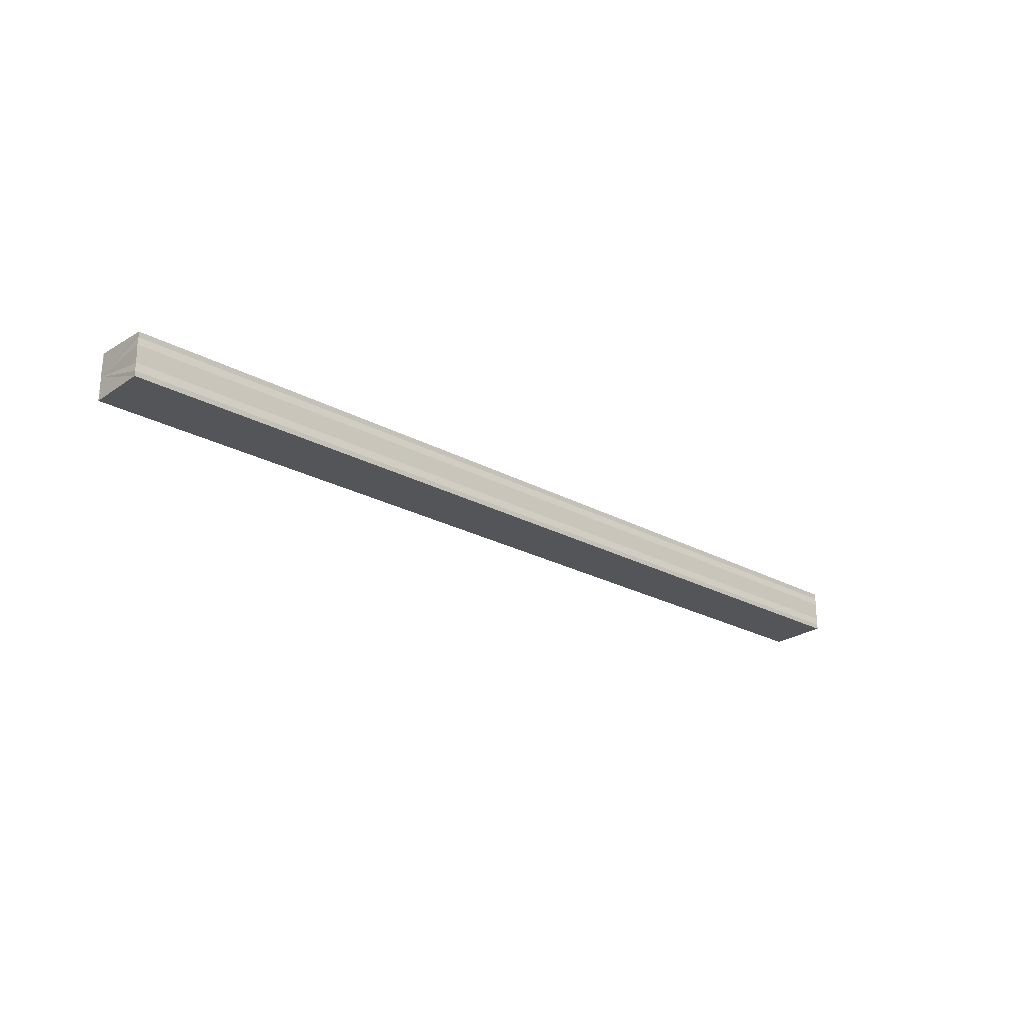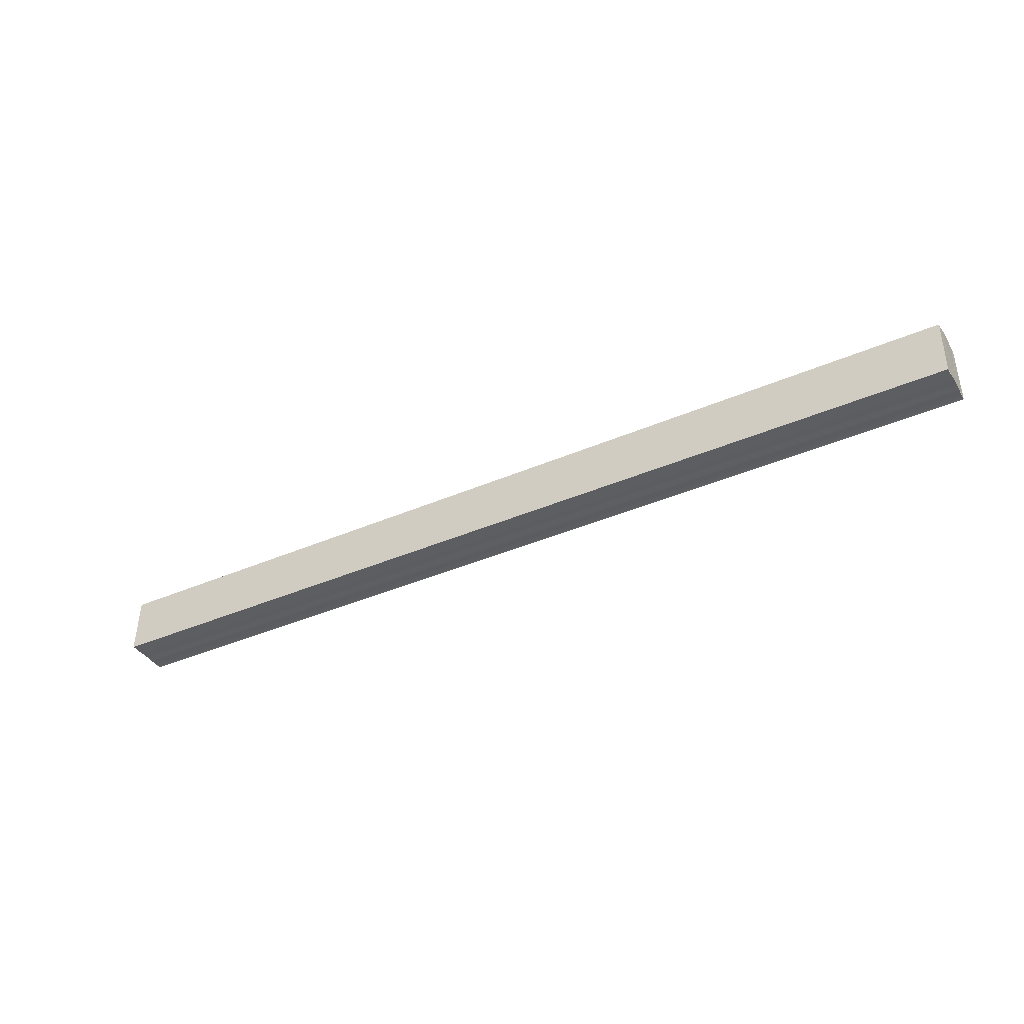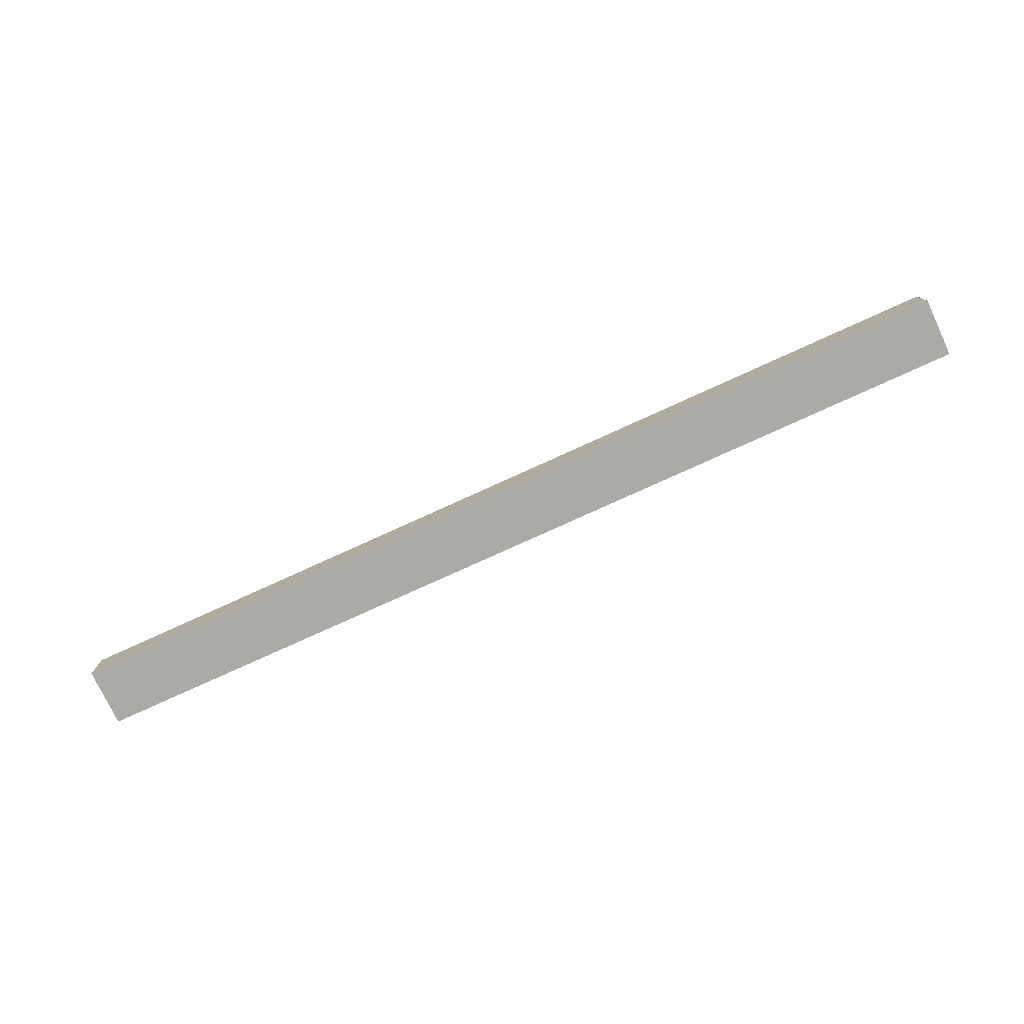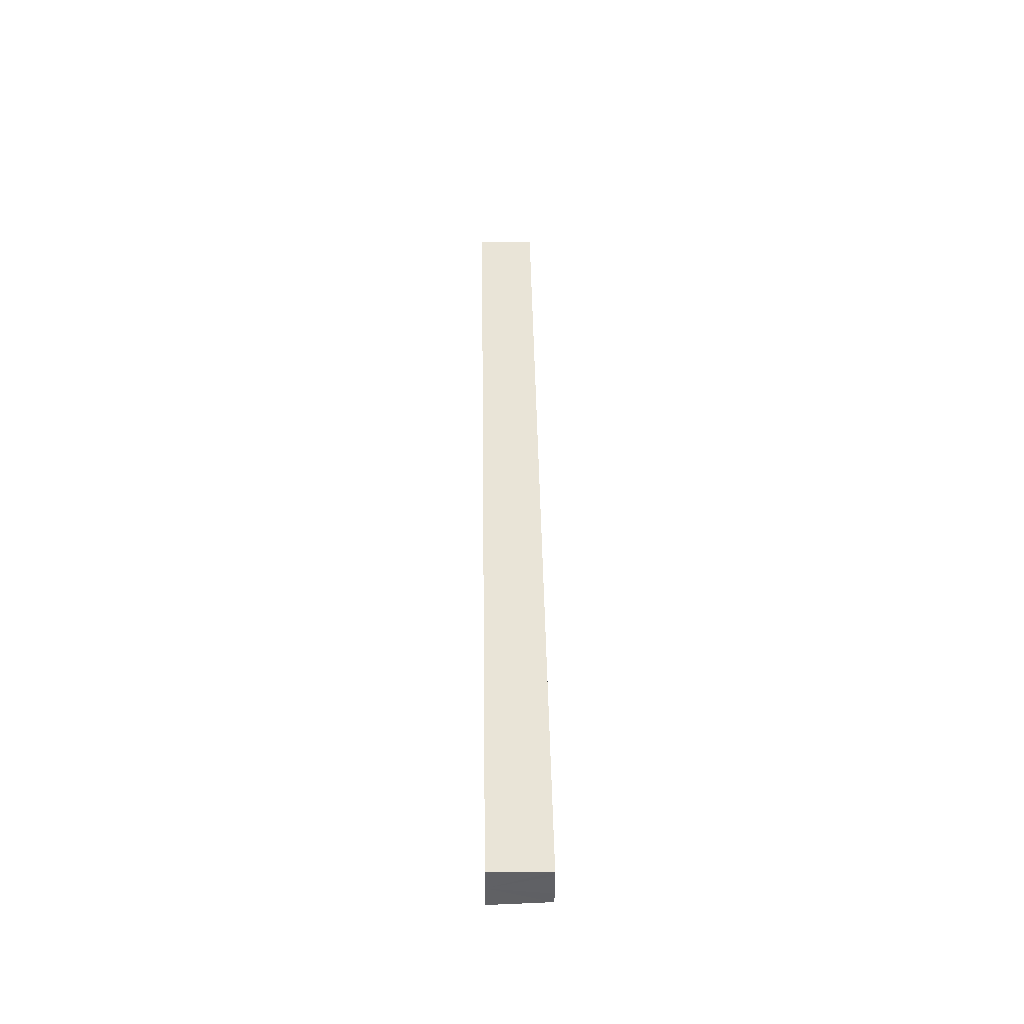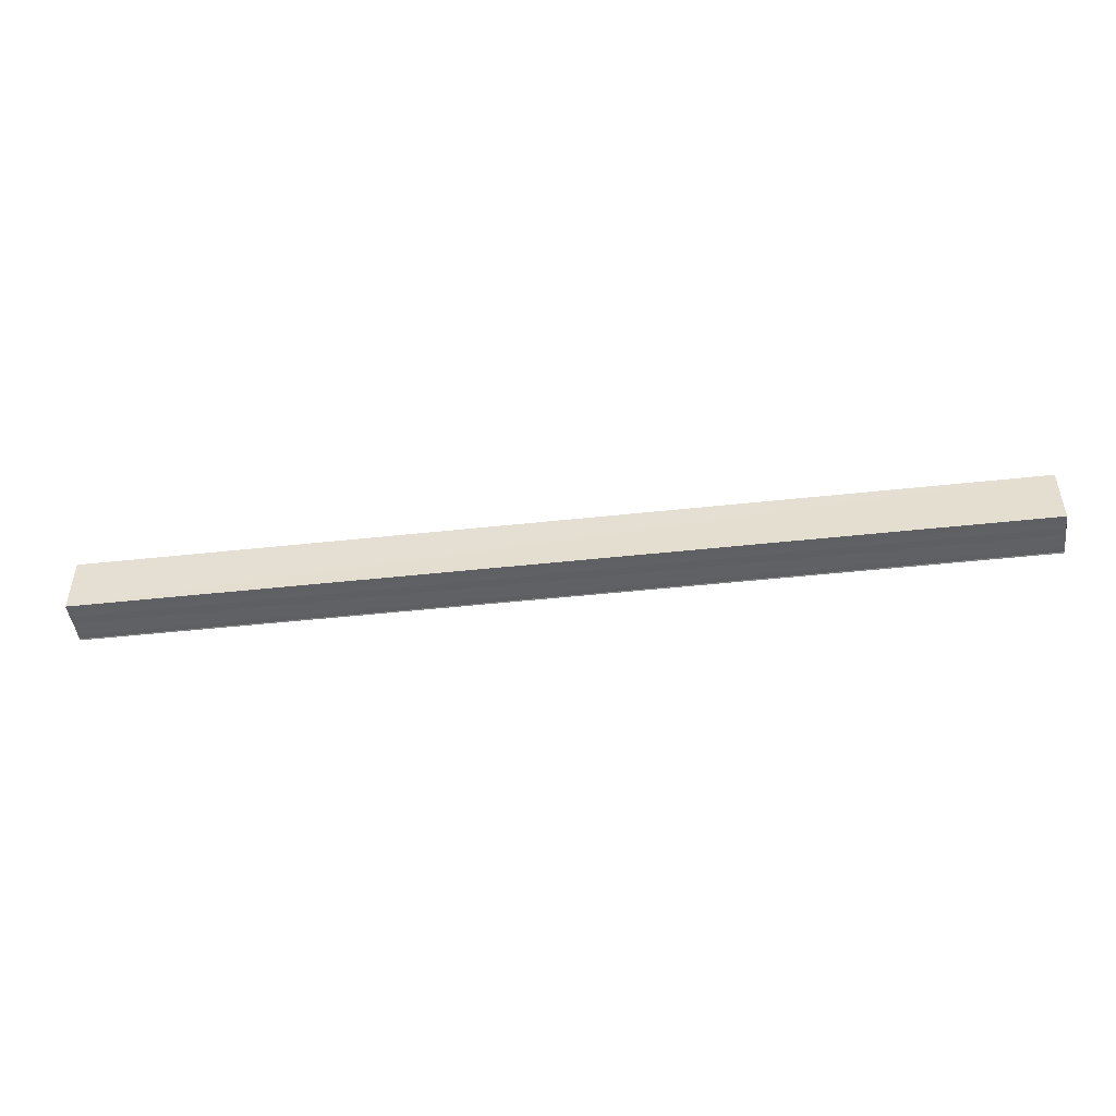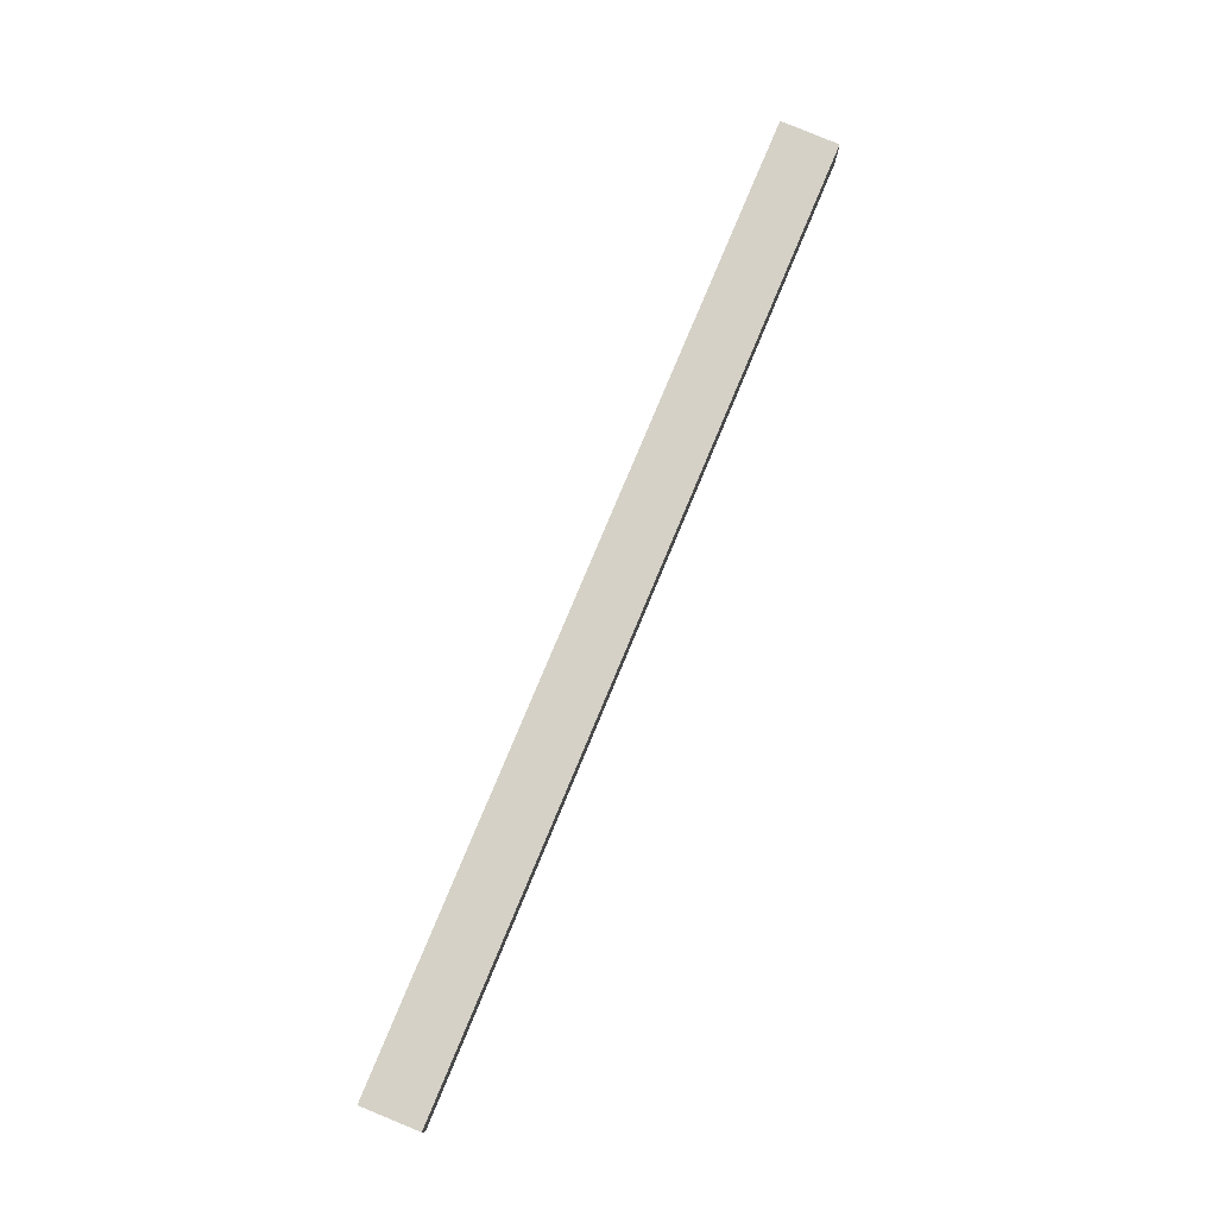
<metadata>
{"format":"obj","ext":"obj","renderer":"f3d","projection":"perspective","resolution":1024,"background":"white","views":[{"elev":-23.5,"azim":137.0,"up":"+Z"},{"elev":-38.2,"azim":-151.0,"up":"+Y"},{"elev":-77.5,"azim":24.5,"up":"+Z"},{"elev":42.3,"azim":89.1,"up":"+Z"},{"elev":-45.8,"azim":-172.8,"up":"+Y"},{"elev":79.3,"azim":112.7,"up":"+Z"}]}
</metadata>
<code>
o 10800
v 2168 1898 14.11
v 2168 1898 14.1
v 2168 1898 14.11
v 2168 1898 14.1
v 2168 1898 14.1
v 2168 1898 14.1
v 2168 1898 14.1
v 2168 1898 14.1
v 2168 1898 14.1
v 2168 1898 14.1
v 2168 1898 14.1
v 2168 1898 14.1
v 2168 1898 14.1
v 2168 1898 14.1
v 2168 1898 14.11
v 2168 1898 14.11
v 2168 1898 14.11
v 2168 1898 14.11
v 2168 1898 14.11
v 2168 1898 14.11
v 2168 1898 14.1
v 2168 1898 14.1
v 2168 1898 14.1
v 2168 1898 14.1
v 2168 1898 14.1
v 2168 1898 14.1
v 2168 1898 14.1
v 2168 1898 14.11
v 2168 1898 14.11
v 2168 1898 14.11
v 2168 1898 14.11
v 2168 1898 14.11
v 2168 1898 14.11
v 2168 1898 14.11
v 2168 1898 14.11
v 2168 1898 14.11
v 2168 1898 14.11
v 2168 1898 14.11
v 2168 1898 14.11
v 2168 1898 14.11
v 2168 1898 14.11
v 2168 1898 14.11
v 2168 1898 14.11
v 2168 1898 14.11
v 2168 1898 14.11
v 2168 1898 14.11
v 2168 1898 14.11
v 2168 1898 14.11
v 2168 1898 14.11
v 2168 1898 14.11
v 2168 1898 14.1
v 2168 1898 14.11
v 2168 1898 14.1
v 2168 1898 14.1
v 2168 1898 14.1
v 2168 1898 14.1
v 2168 1898 14.1
v 2168 1898 14.1
v 2168 1898 14.1
v 2168 1898 14.1
v 2168 1898 14.11
v 2168 1898 14.1
v 2168 1898 14.11
v 2168 1898 14.11
v 2168 1898 14.11
v 2168 1898 14.11
v 2168 1898 14.11
v 2168 1898 14.11
f 1 2 3
f 3 2 4
f 2 5 4
f 4 5 6
f 5 7 6
f 6 7 8
f 7 9 8
f 8 10 11
f 3 11 12
f 3 12 13
f 3 13 14
f 3 14 15
f 3 15 16
f 3 16 17
f 3 17 18
f 3 18 19
f 20 1 3
f 1 21 10
f 22 21 23
f 24 25 22
f 1 26 21
f 1 27 26
f 1 28 27
f 1 29 28
f 1 30 29
f 1 31 30
f 1 32 31
f 33 1 20
f 34 33 20
f 35 33 34
f 36 35 34
f 37 35 36
f 38 37 36
f 39 37 40
f 41 32 42
f 43 44 41
f 45 31 46
f 47 48 45
f 49 50 47
f 51 52 49
f 53 54 51
f 55 56 53
f 57 58 55
f 58 59 60
f 59 61 62
f 61 63 64
f 63 65 66
f 65 67 68

</code>
